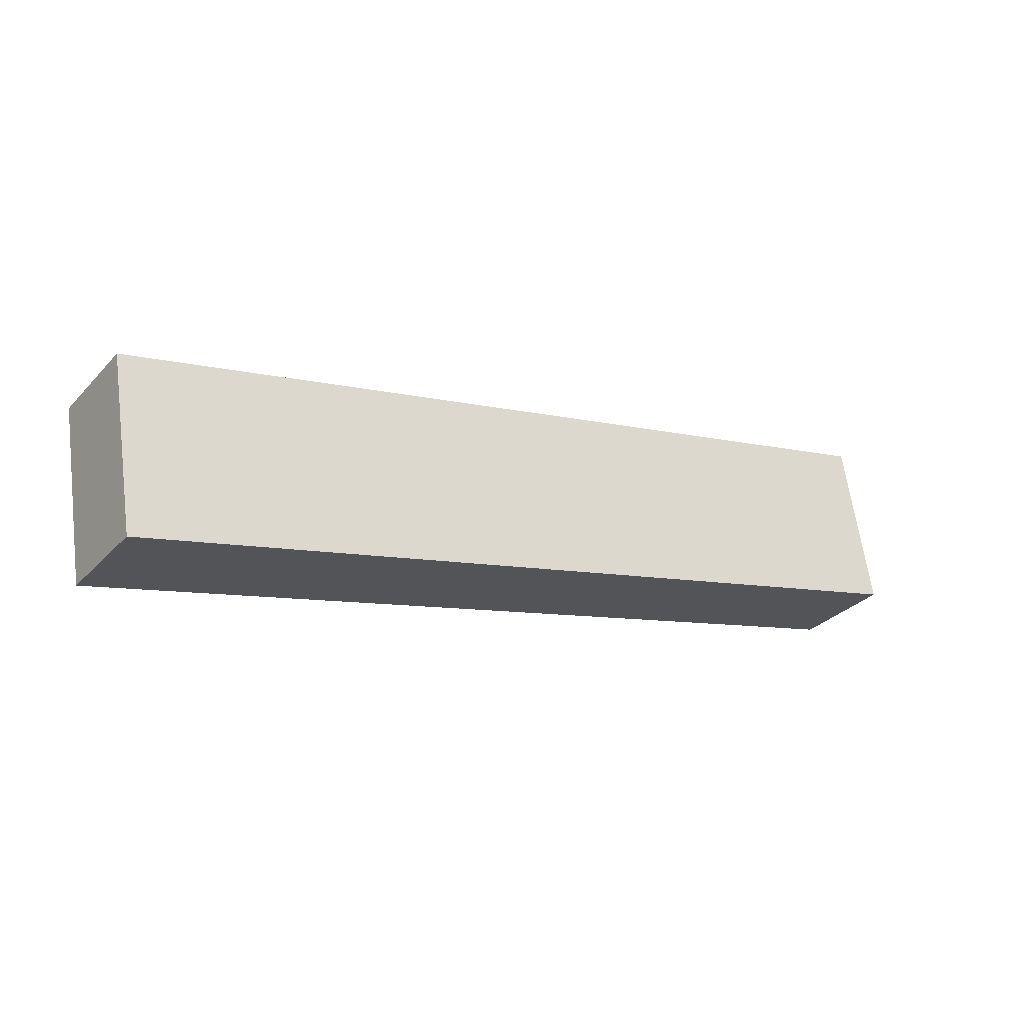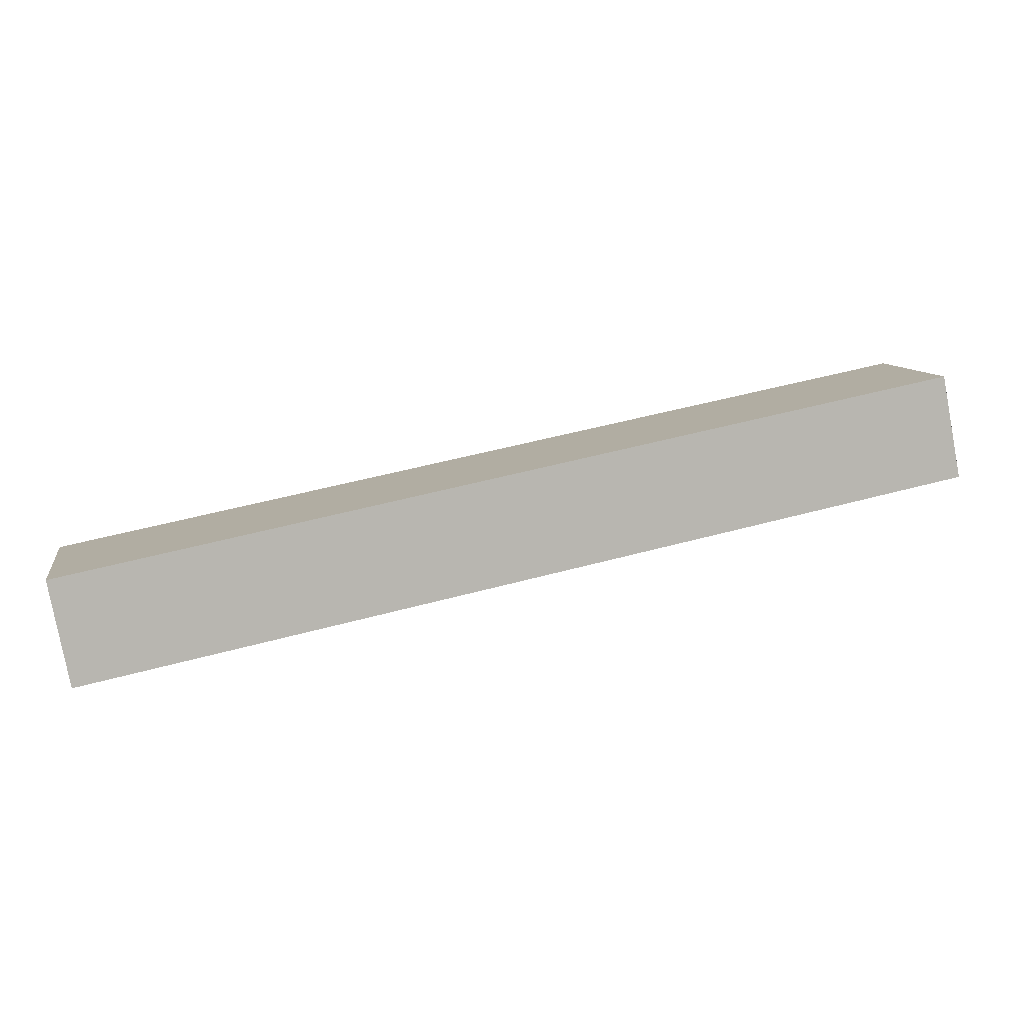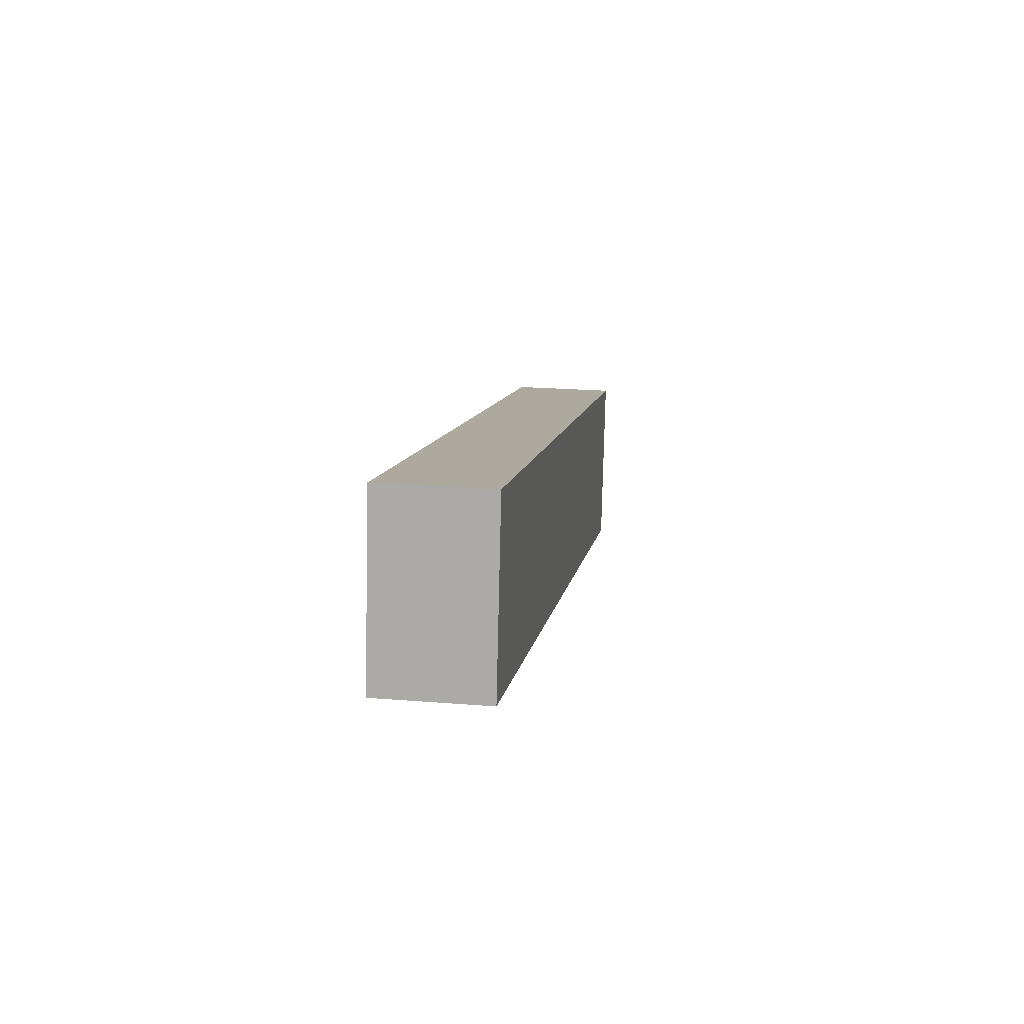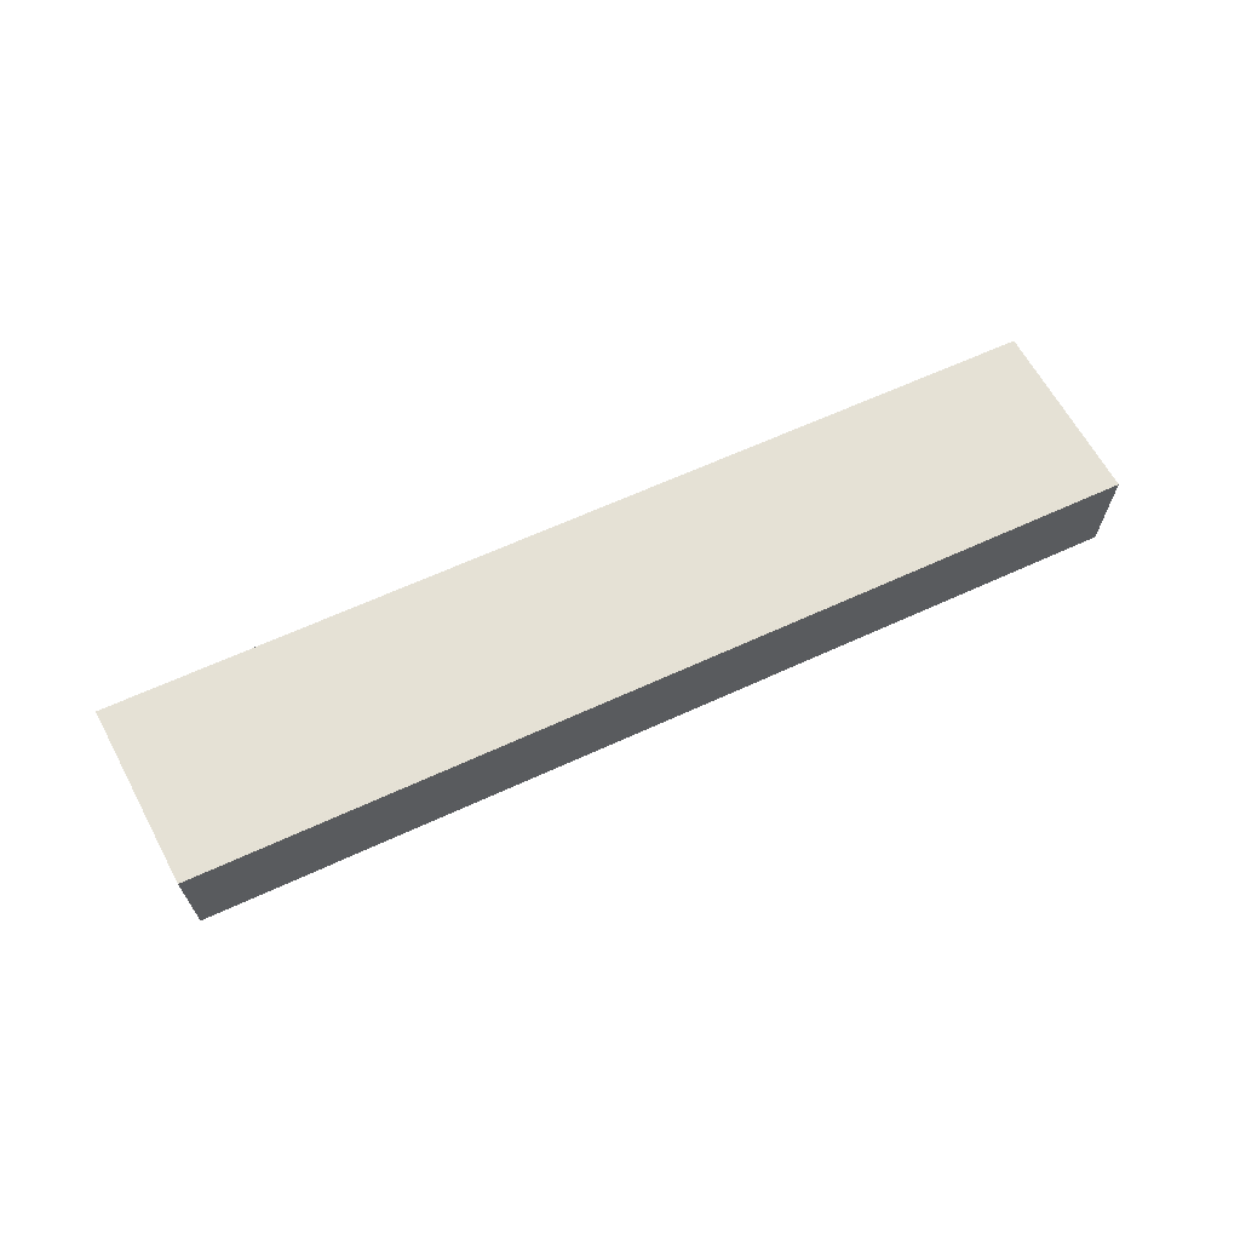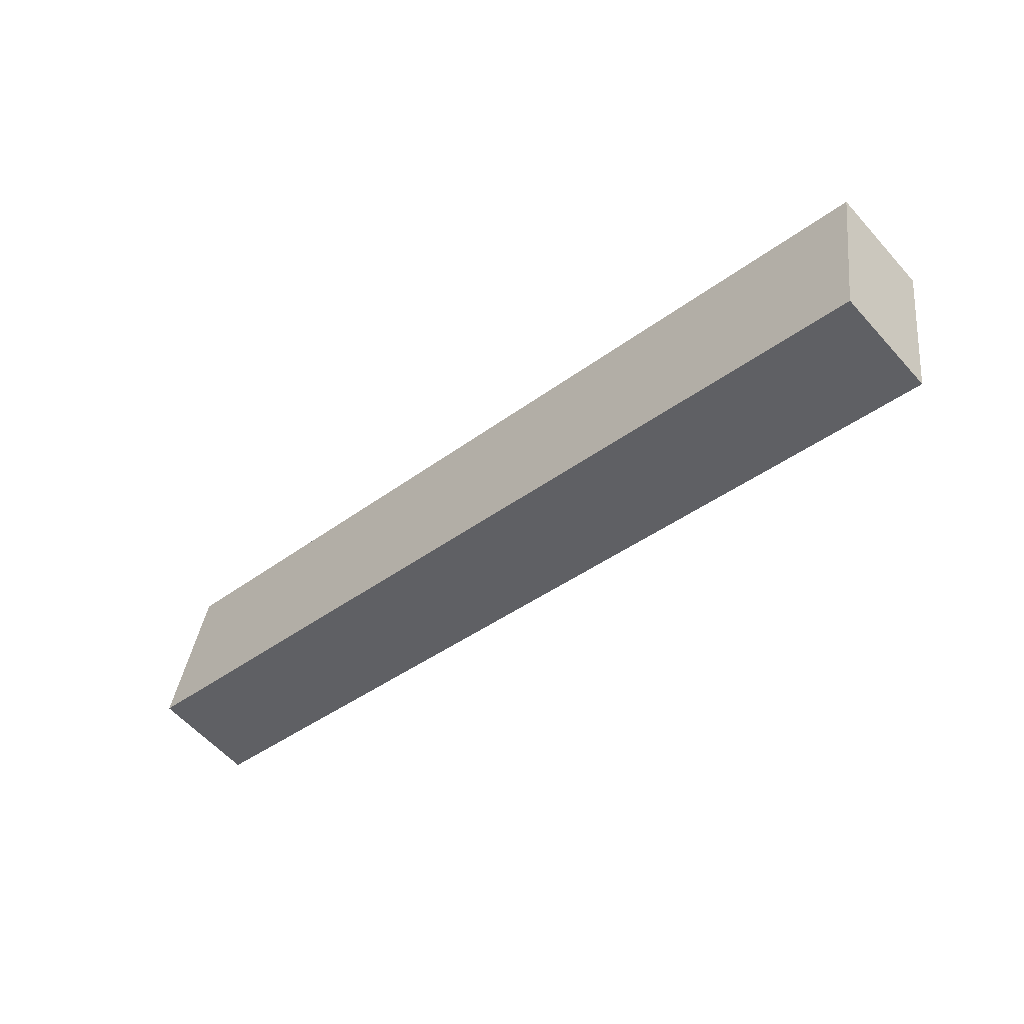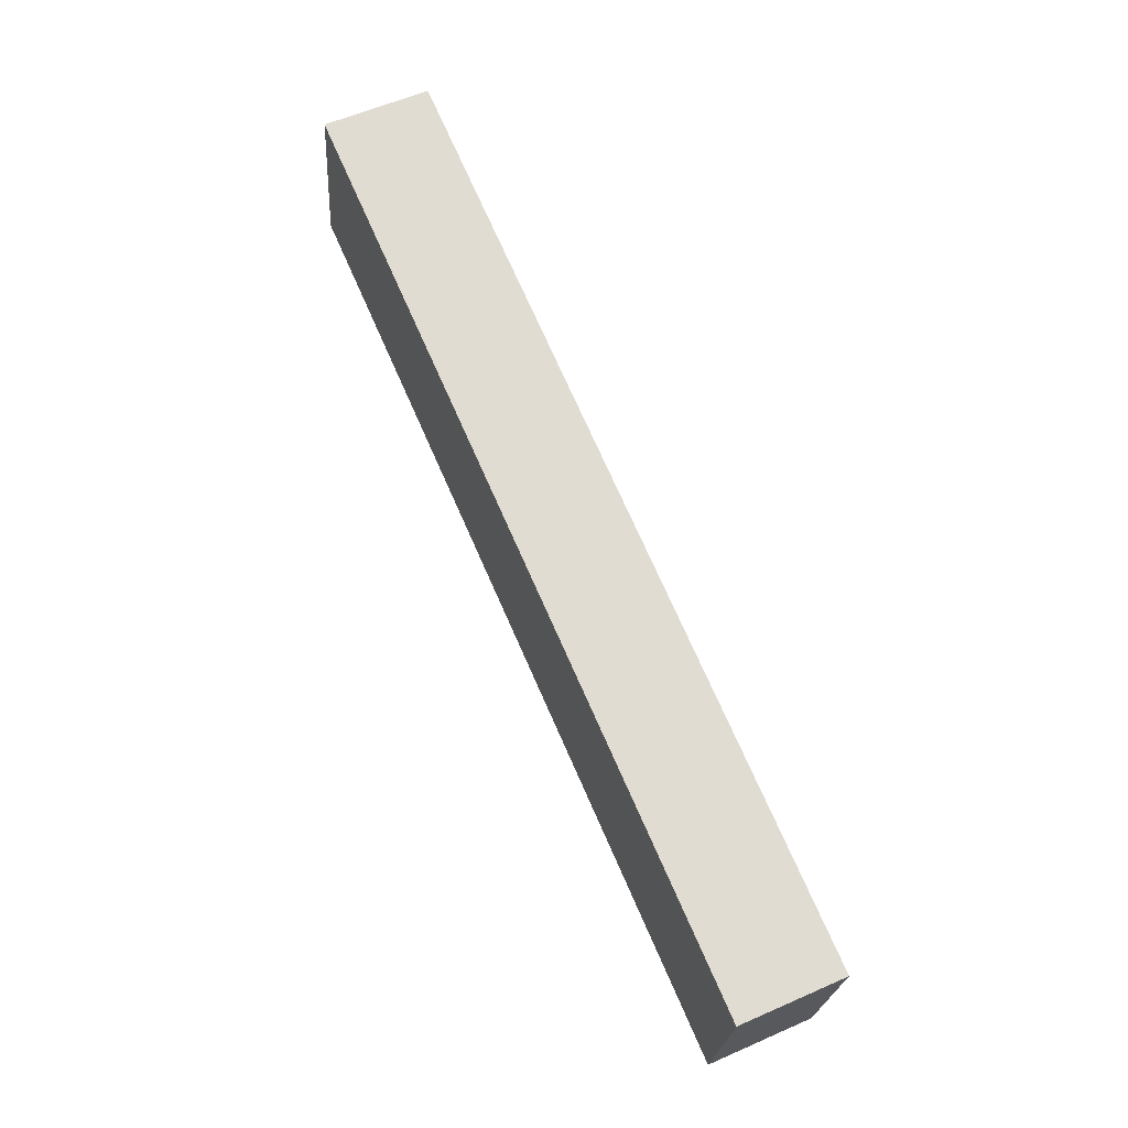
<metadata>
{"format":"obj","ext":"obj","renderer":"f3d","projection":"perspective","resolution":1024,"background":"white","views":[{"elev":-30.5,"azim":-34.5,"up":"+Z"},{"elev":-79.3,"azim":10.7,"up":"+Z"},{"elev":21.9,"azim":98.1,"up":"+Z"},{"elev":65.1,"azim":-38.0,"up":"+Y"},{"elev":-59.1,"azim":-138.5,"up":"+Z"},{"elev":58.0,"azim":-114.5,"up":"+Z"}]}
</metadata>
<code>
v 2.909 -0.1358 -5.676
v 3.225 -0.1358 -5.602
v 3.235 -0.1358 -5.664
v 2.919 -0.1358 -5.739
v 2.918 -0.1358 -5.734
v 2.916 -0.1358 -5.721
v 2.909 -0.1733 -5.676
v 2.916 -0.1733 -5.721
v 2.918 -0.1733 -5.734
v 2.919 -0.1733 -5.739
v 3.235 -0.1733 -5.664
v 3.225 -0.1733 -5.602
v 2.916 -0.1733 -5.721
v 2.909 -0.1733 -5.676
v 2.909 -0.1358 -5.676
v 2.916 -0.1358 -5.721
v 2.918 -0.1733 -5.734
v 2.916 -0.1733 -5.721
v 2.916 -0.1358 -5.721
v 2.918 -0.1358 -5.734
v 2.919 -0.1733 -5.739
v 2.918 -0.1733 -5.734
v 2.918 -0.1358 -5.734
v 2.919 -0.1358 -5.739
v 3.235 -0.1733 -5.664
v 2.919 -0.1733 -5.739
v 2.919 -0.1358 -5.739
v 3.235 -0.1358 -5.664
v 3.225 -0.1733 -5.602
v 3.235 -0.1733 -5.664
v 3.235 -0.1358 -5.664
v 3.225 -0.1358 -5.602
v 2.909 -0.1733 -5.676
v 3.225 -0.1733 -5.602
v 3.225 -0.1358 -5.602
v 2.909 -0.1358 -5.676
f 1 2 3
f 1 3 4
f 1 4 5
f 1 5 6
f 7 8 9
f 7 9 10
f 7 10 11
f 7 11 12
f 13 14 15
f 13 15 16
f 17 18 19
f 17 19 20
f 21 22 23
f 21 23 24
f 25 26 27
f 25 27 28
f 29 30 31
f 29 31 32
f 33 34 35
f 33 35 36

</code>
